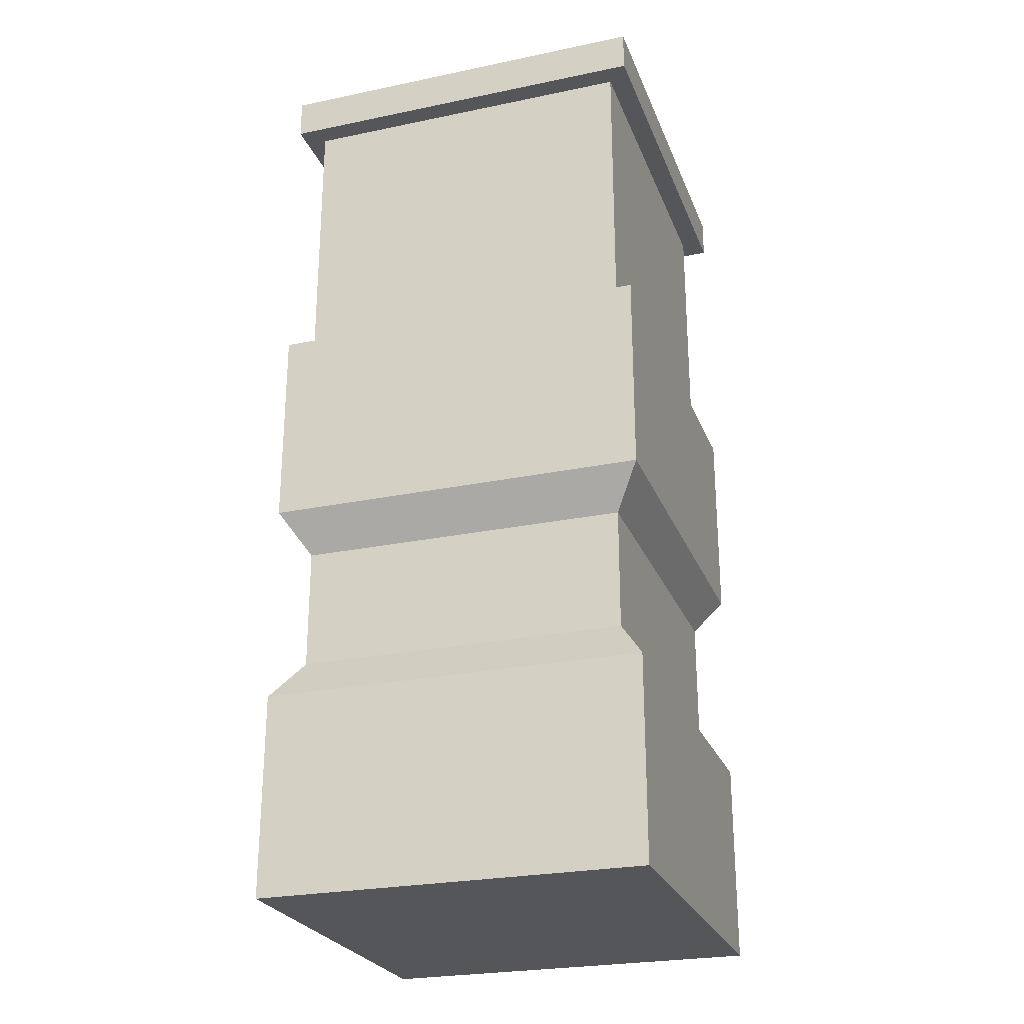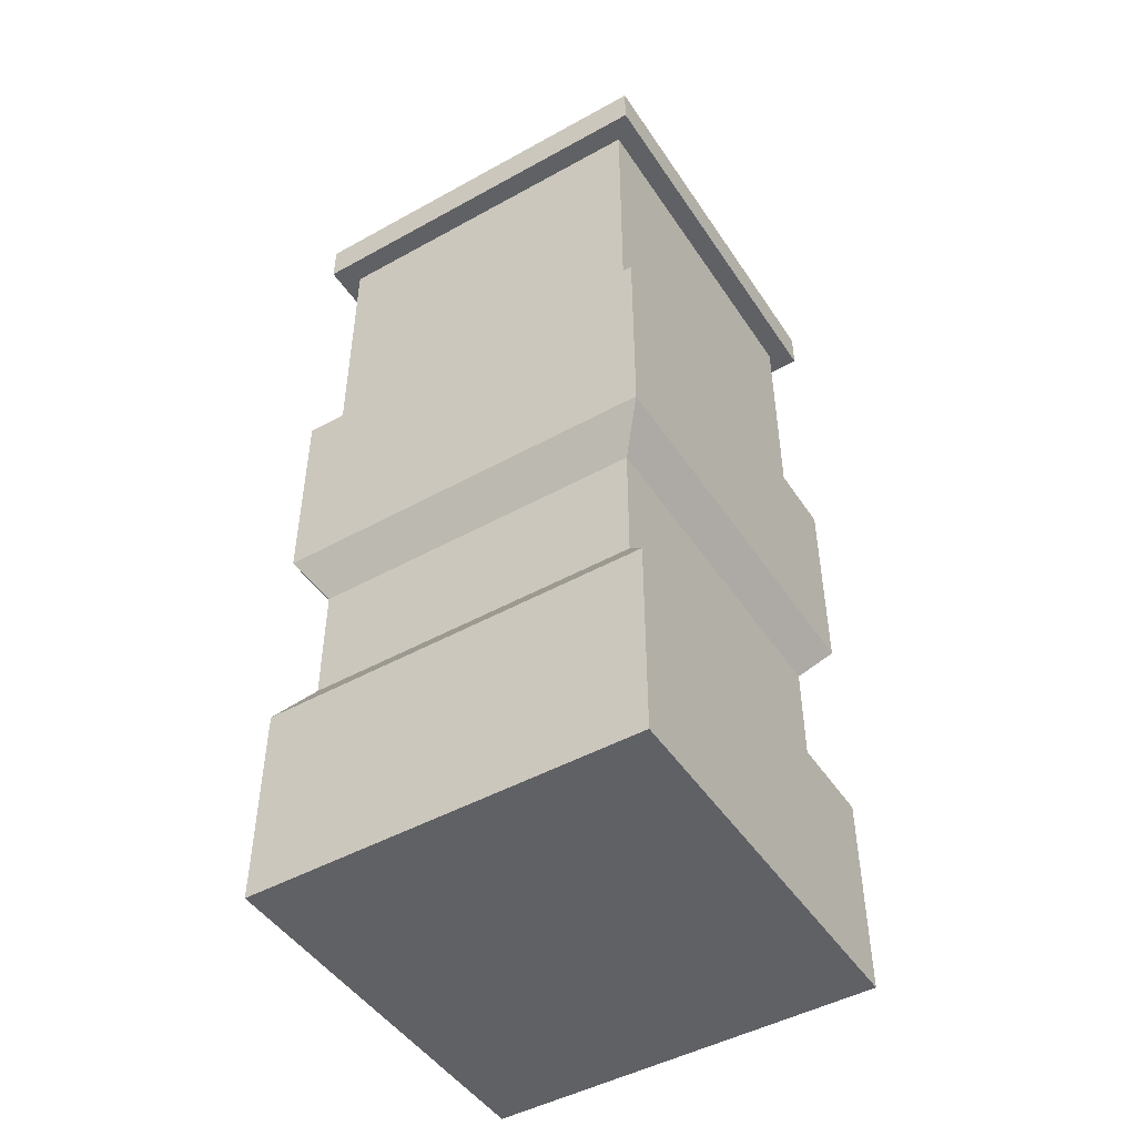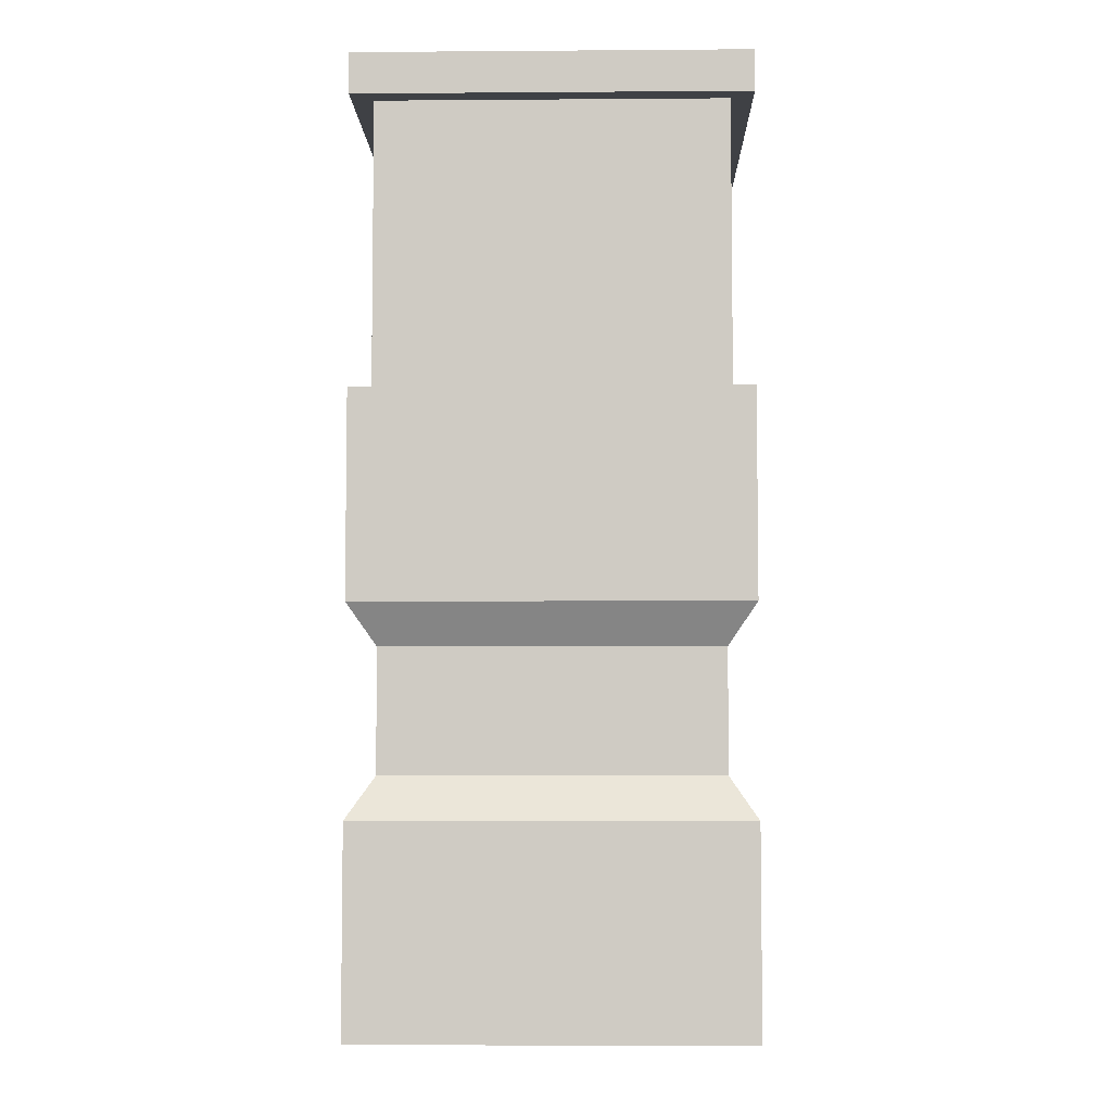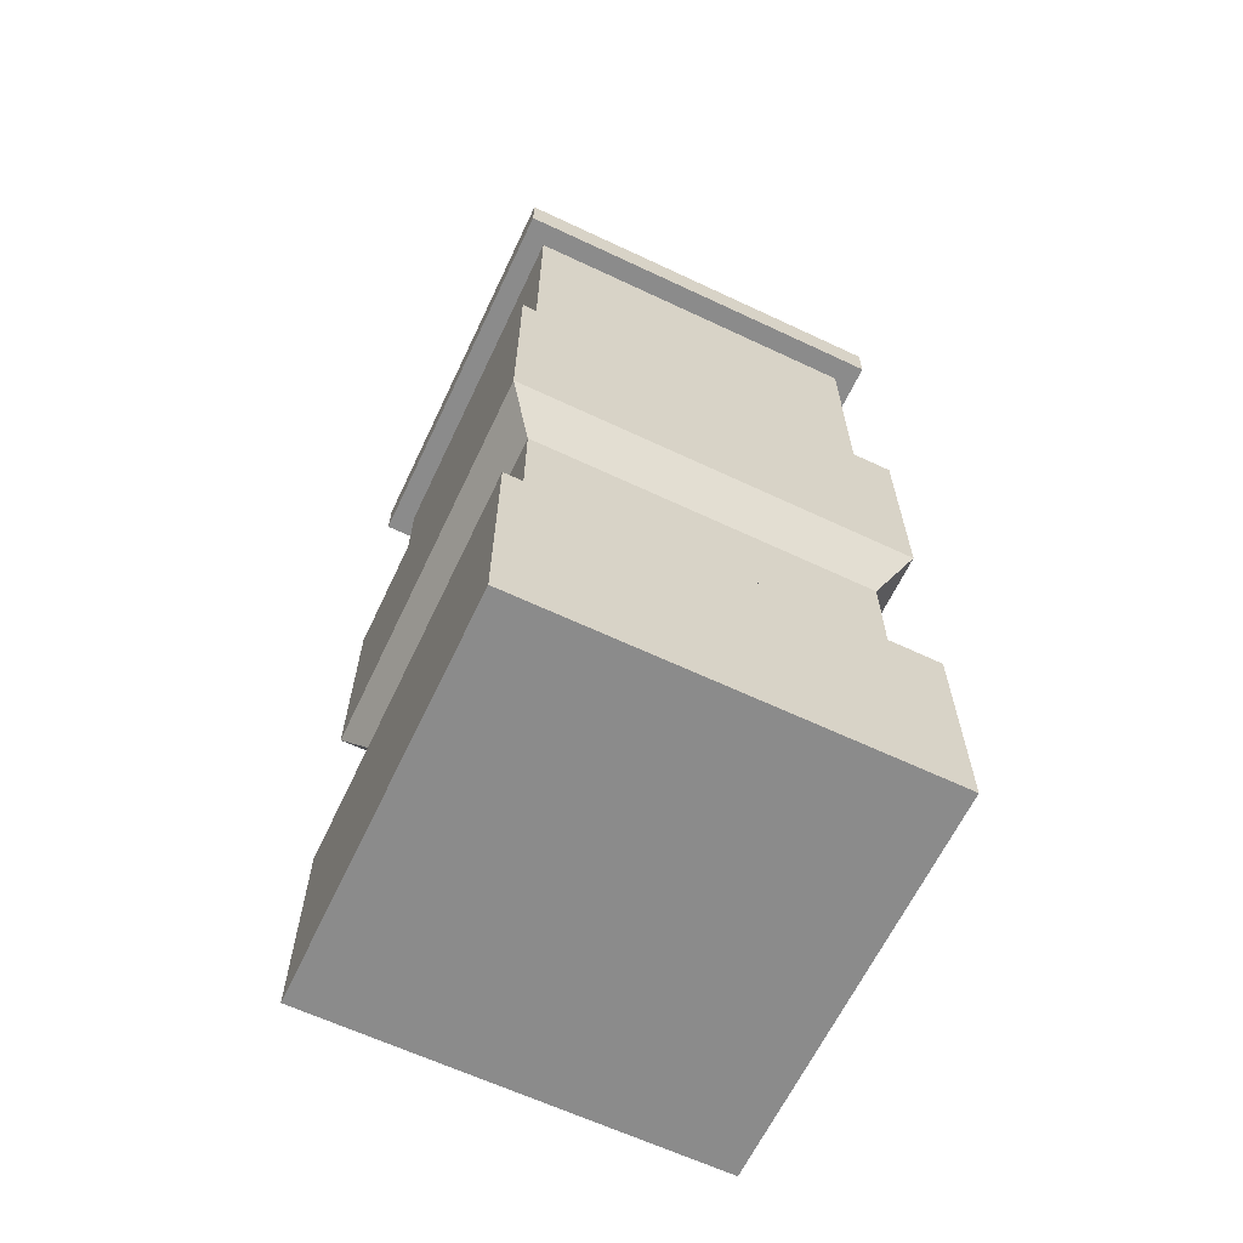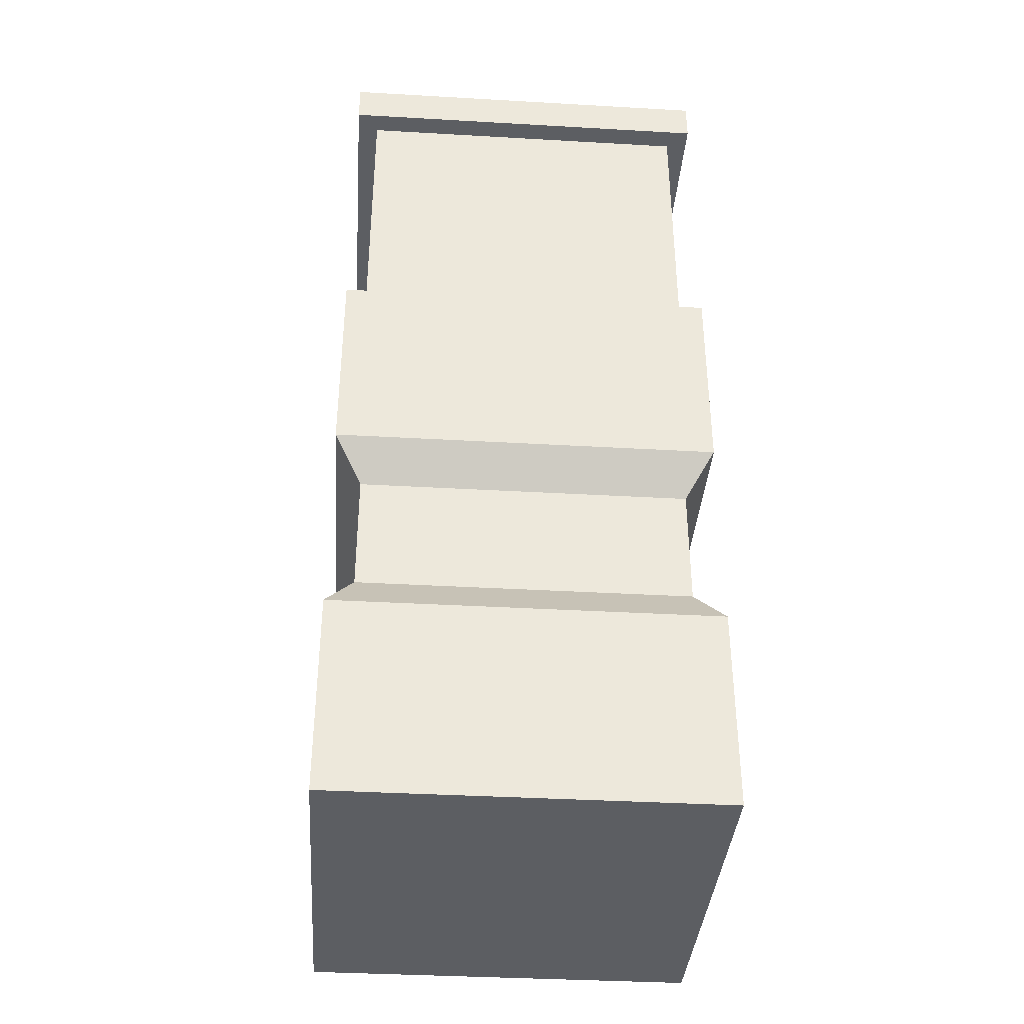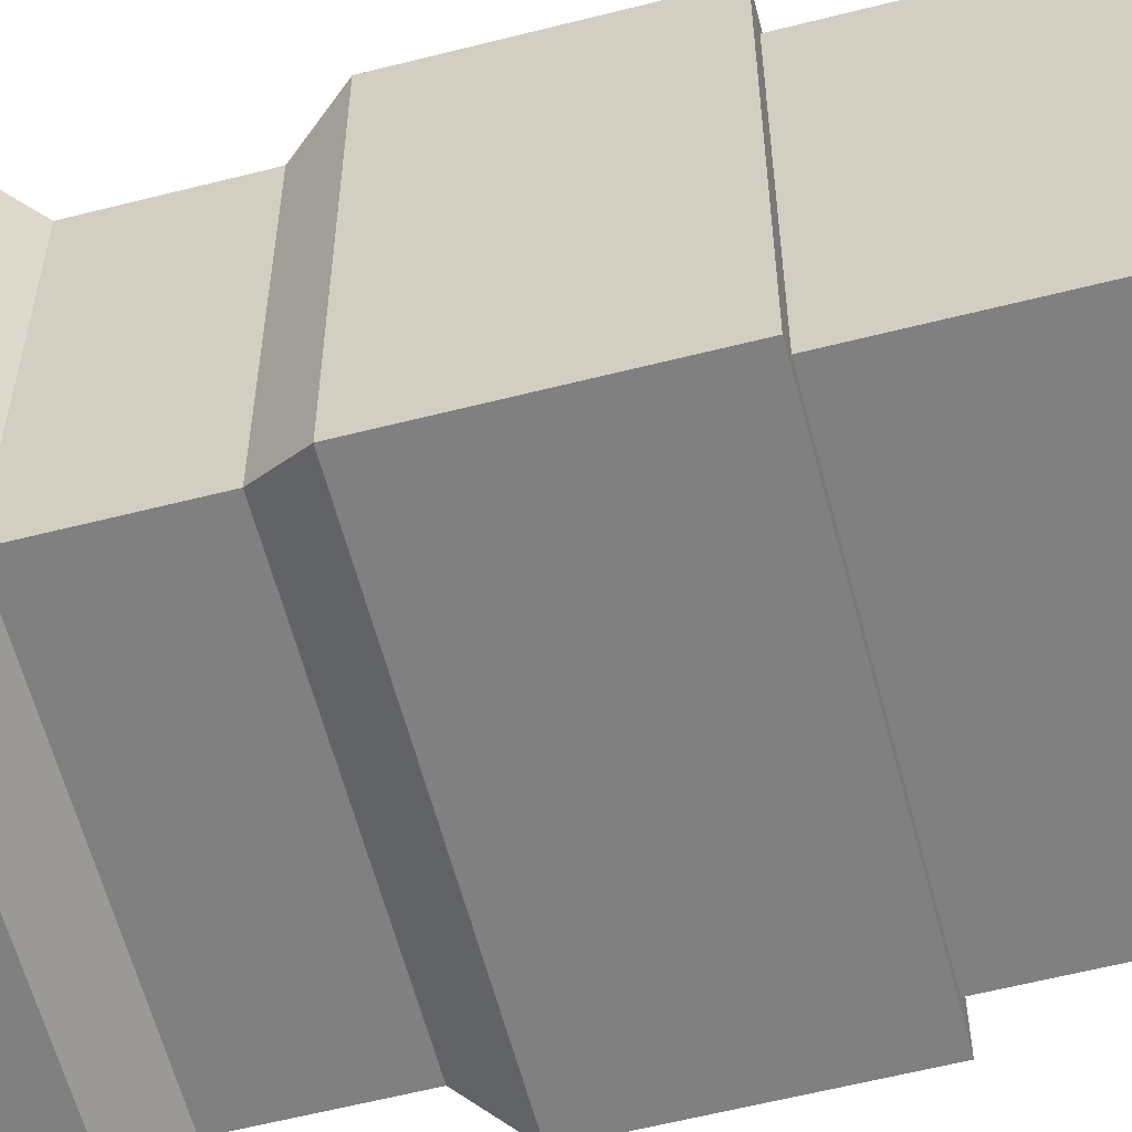
<metadata>
{"format":"obj","ext":"obj","renderer":"f3d","projection":"perspective","resolution":1024,"background":"white","views":[{"elev":-25.7,"azim":-161.7,"up":"+Y"},{"elev":-47.3,"azim":-148.0,"up":"+Y"},{"elev":-5.3,"azim":-178.7,"up":"+Y"},{"elev":-63.9,"azim":-25.4,"up":"+Y"},{"elev":-37.6,"azim":-94.2,"up":"+Y"},{"elev":-60.0,"azim":104.6,"up":"+Z"}]}
</metadata>
<code>
o Cube_Cube.002
v -1.105 -1.748 1.105
v -0.9858 1.748 0.9858
v -1.105 -1.748 -1.105
v -0.9858 1.748 -0.9858
v 1.105 -1.748 1.105
v 0.9858 1.748 0.9858
v 1.105 -1.748 -1.105
v 0.9858 1.748 -0.9858
v -1.105 -0.5828 1.105
v -1.105 0.5828 1.105
v -1.105 0.5828 -1.105
v -1.105 -0.5828 -1.105
v 1.105 0.5828 -1.105
v 1.105 -0.5828 -1.105
v 1.105 0.5828 1.105
v 1.105 -0.5828 1.105
v -0.9486 -0.3476 0.9486
v -0.9486 0.3476 0.9486
v -0.9486 0.3476 -0.9486
v -0.9486 -0.3476 -0.9486
v 0.9486 0.3476 -0.9486
v 0.9486 -0.3476 -0.9486
v 0.9486 0.3476 0.9486
v 0.9486 -0.3476 0.9486
v -1.105 1.748 1.105
v -1.105 1.748 -1.105
v 1.105 1.748 -1.105
v 1.105 1.748 1.105
v -0.9858 3.369 0.9858
v -0.9858 3.369 -0.9858
v 0.9858 3.369 -0.9858
v 0.9858 3.369 0.9858
v -0.9858 3.602 0.9858
v -0.9858 3.602 -0.9858
v 0.9858 3.602 -0.9858
v 0.9858 3.602 0.9858
v -1.11 3.369 1.11
v -1.11 3.369 -1.11
v 1.11 3.369 -1.11
v 1.11 3.369 1.11
v -1.11 3.602 1.11
v -1.11 3.602 -1.11
v 1.11 3.602 -1.11
v 1.11 3.602 1.11
f 10 25 26 11
f 11 26 27 13
f 13 27 28 15
f 15 28 25 10
f 3 7 5 1
f 5 16 9 1
f 13 15 23 21
f 7 14 16 5
f 11 13 21 19
f 3 12 14 7
f 10 11 19 18
f 1 9 12 3
f 9 16 24 17
f 15 10 18 23
f 12 9 17 20
f 14 12 20 22
f 16 14 22 24
f 2 4 26 25
f 4 8 27 26
f 8 6 28 27
f 6 2 25 28
f 35 36 44 43
f 35 34 33 36
f 31 30 38 39
f 29 32 40 37
f 34 35 43 42
f 37 40 44 41
f 39 38 42 43
f 40 39 43 44
f 38 37 41 42
f 33 34 42 41
f 32 31 39 40
f 36 33 41 44
f 30 29 37 38
f 6 2 4 8
f 32 29 30 31
f 6 8 31 32
f 4 2 29 30
f 2 6 32 29
f 8 4 30 31
f 24 23 18 17
f 22 21 23 24
f 20 19 21 22
f 17 18 19 20

</code>
